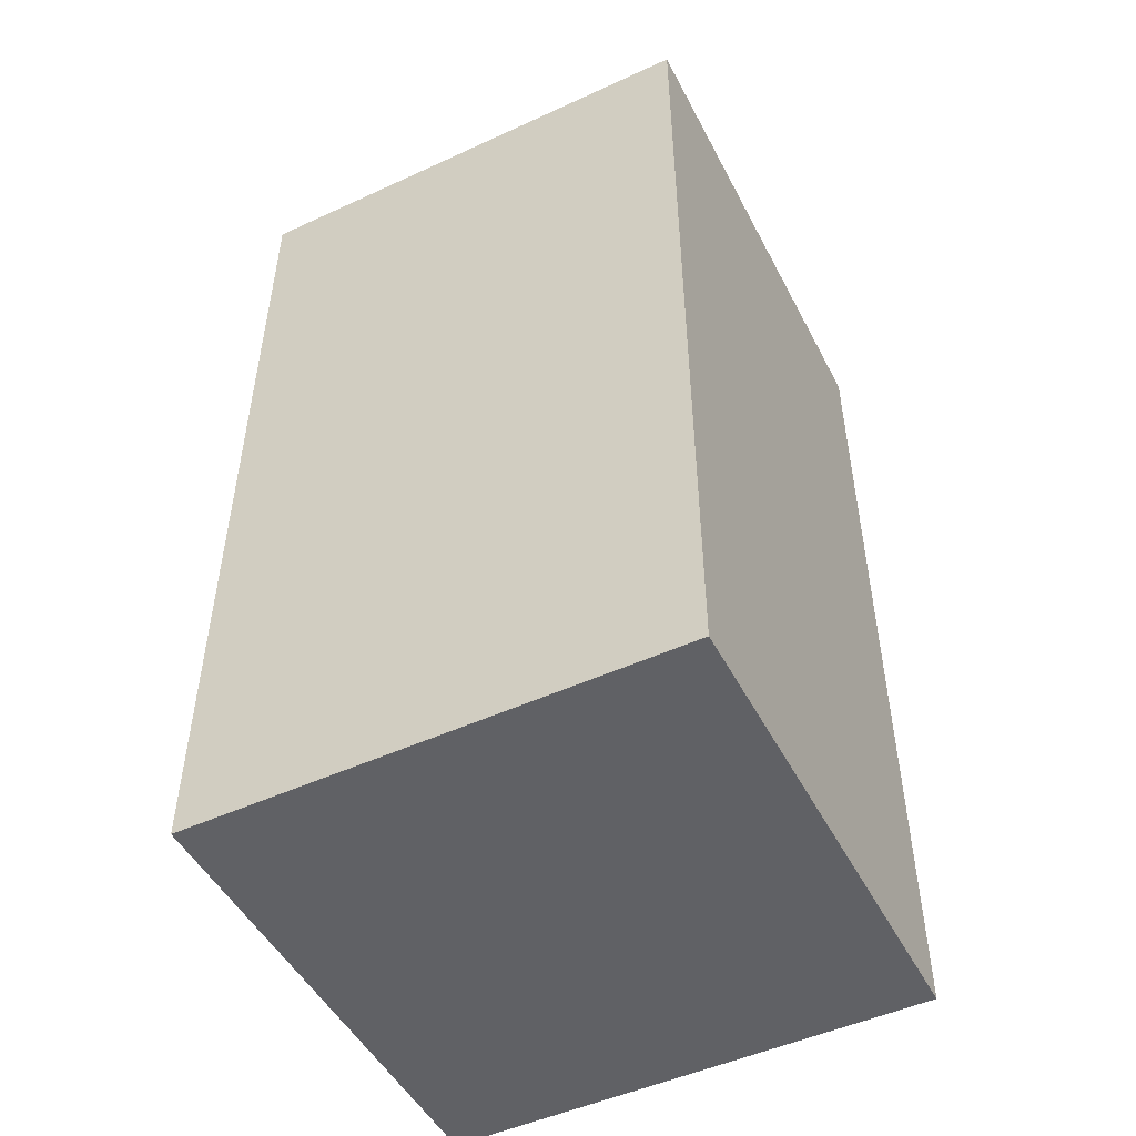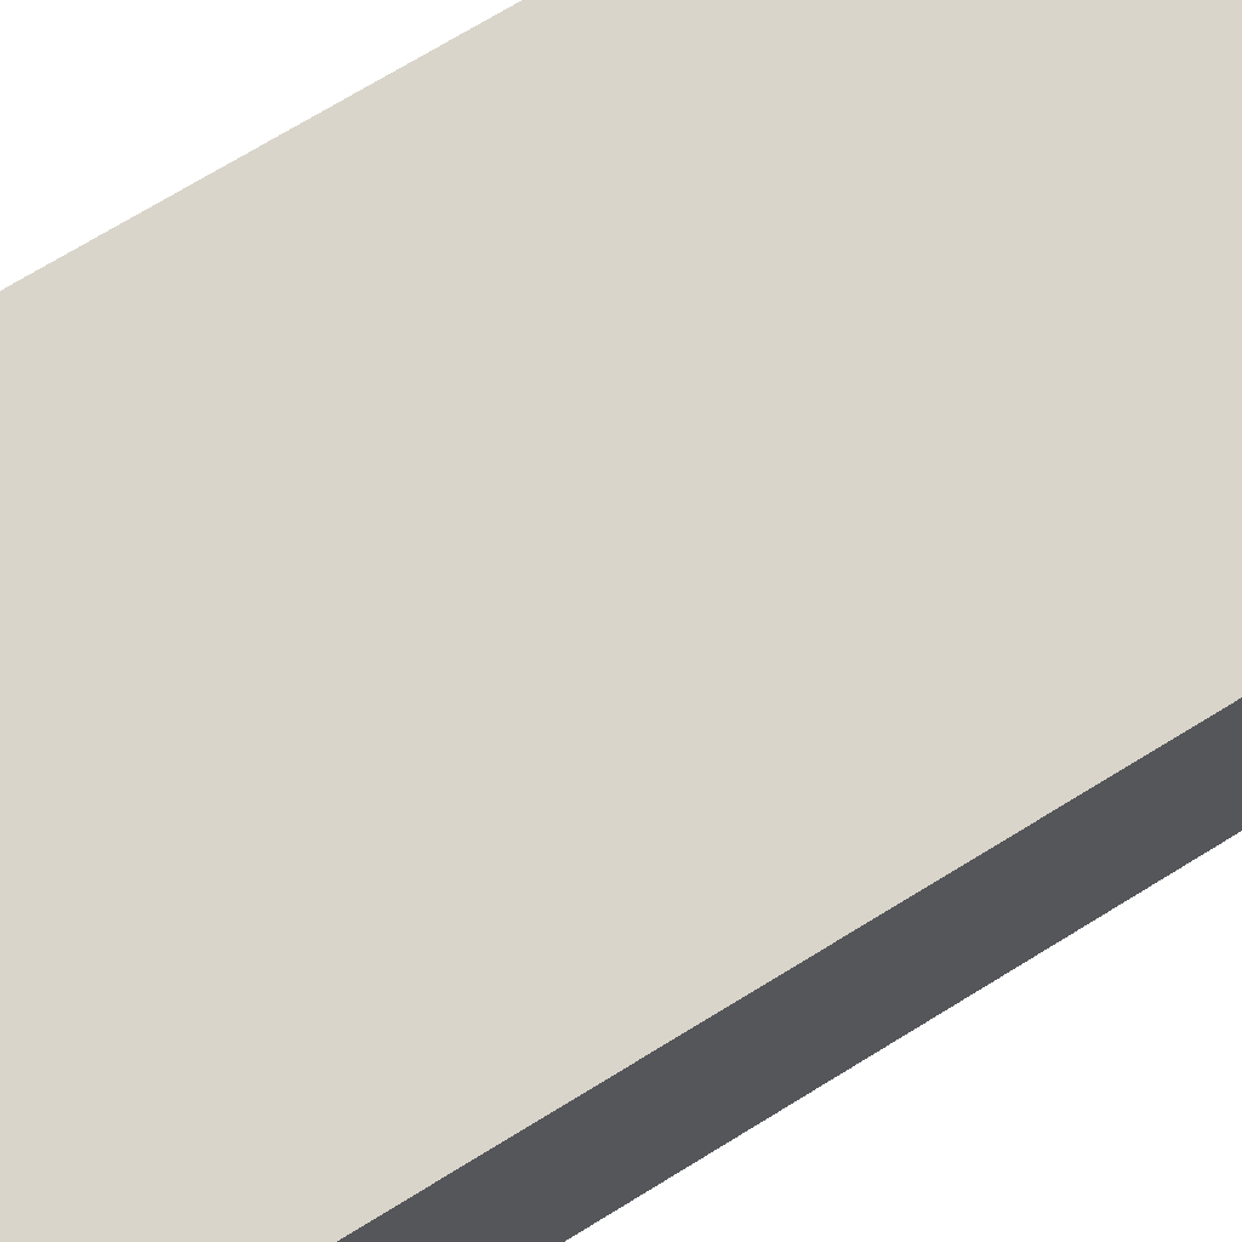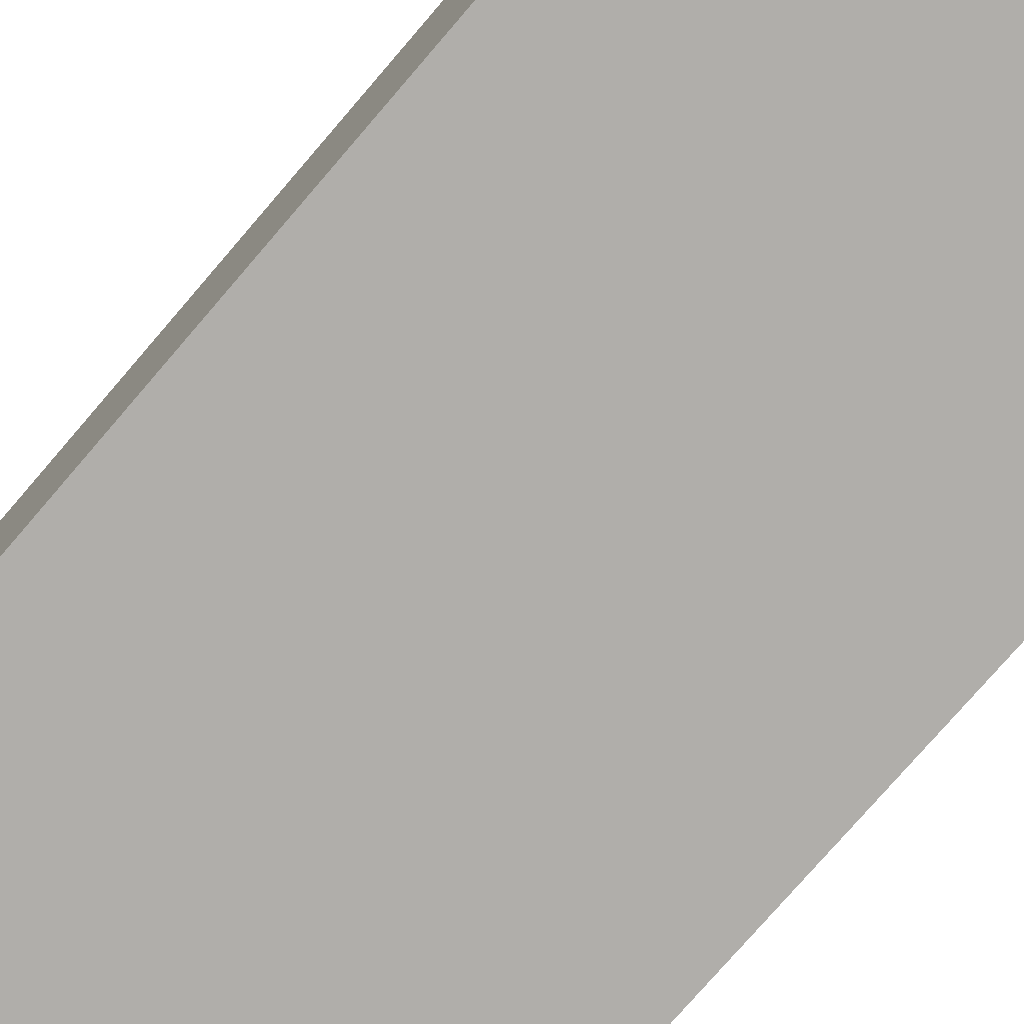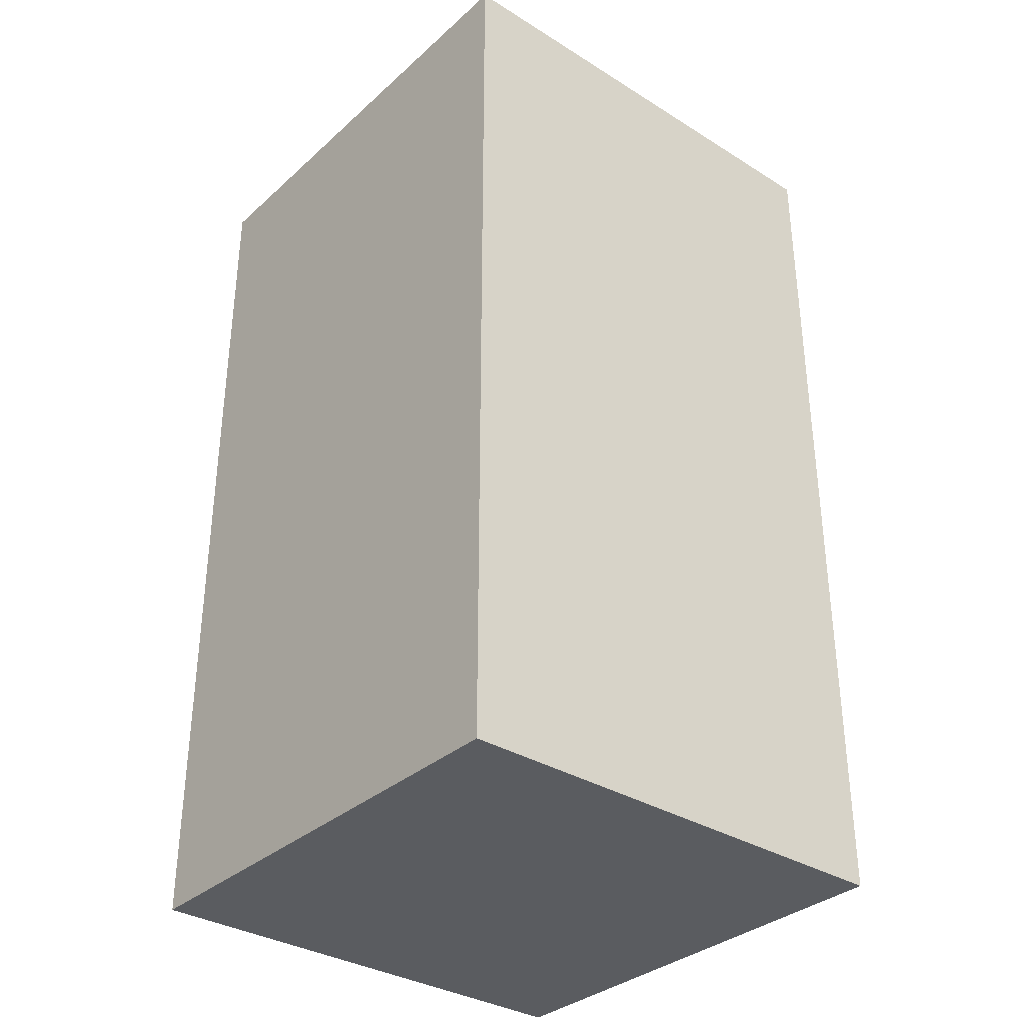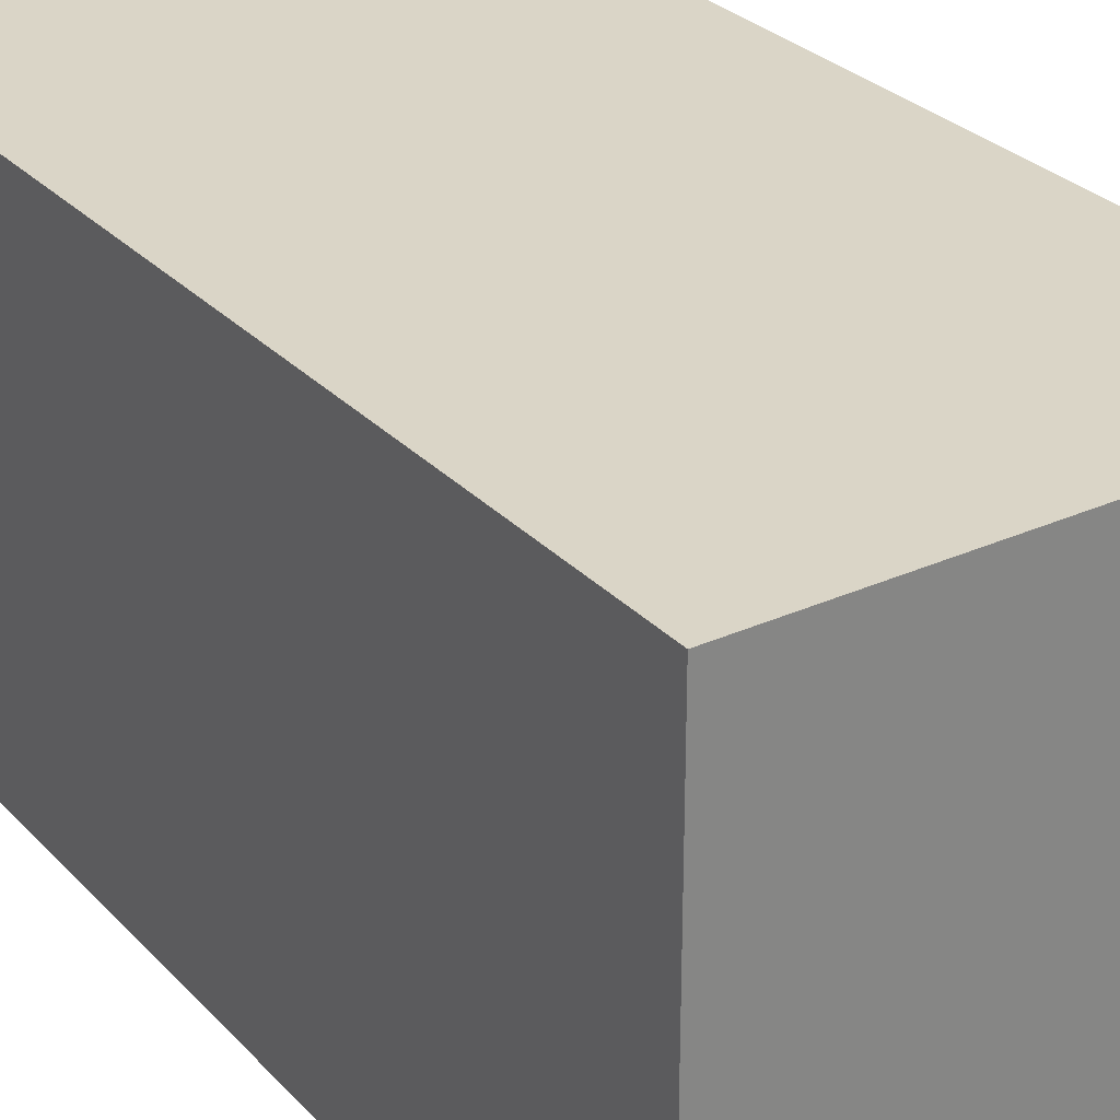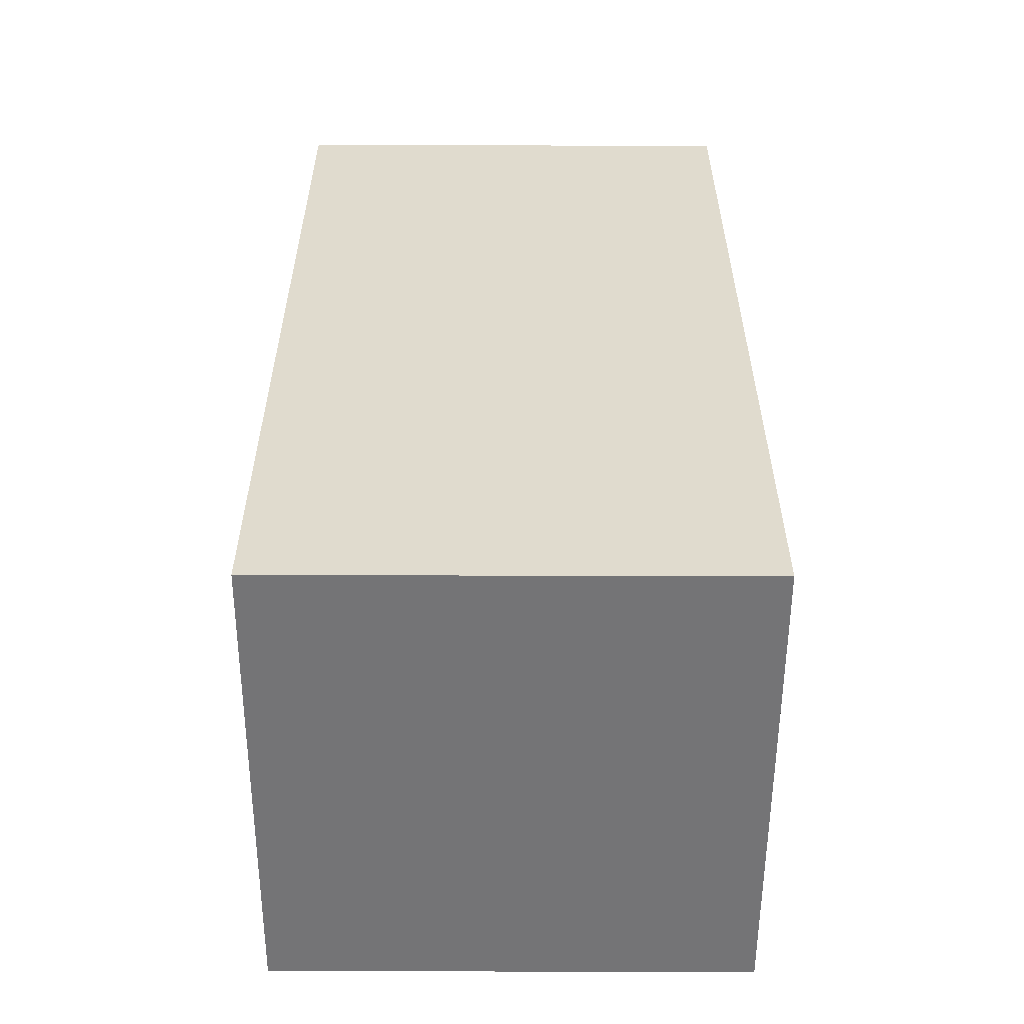
<metadata>
{"format":"obj","ext":"obj","renderer":"f3d","projection":"perspective","resolution":1024,"background":"white","views":[{"elev":-49.6,"azim":-63.1,"up":"+Y"},{"elev":74.5,"azim":-121.2,"up":"+Z"},{"elev":-77.7,"azim":-40.8,"up":"+Z"},{"elev":-34.0,"azim":140.0,"up":"+Y"},{"elev":29.0,"azim":146.1,"up":"+Z"},{"elev":-56.3,"azim":89.8,"up":"+Y"}]}
</metadata>
<code>
o Cube
v 0.9324 0.01678 -1
v 0.9324 0.01678 1
v -1.068 0.01678 1
v -1.068 0.01678 -1
v 0.9324 3.831 -1
v 0.9324 3.831 1
v -1.068 3.831 1
v -1.068 3.831 -1
f 1 2 3 4
f 5 8 7 6
f 1 5 6 2
f 2 6 7 3
f 3 7 8 4
f 5 1 4 8

</code>
